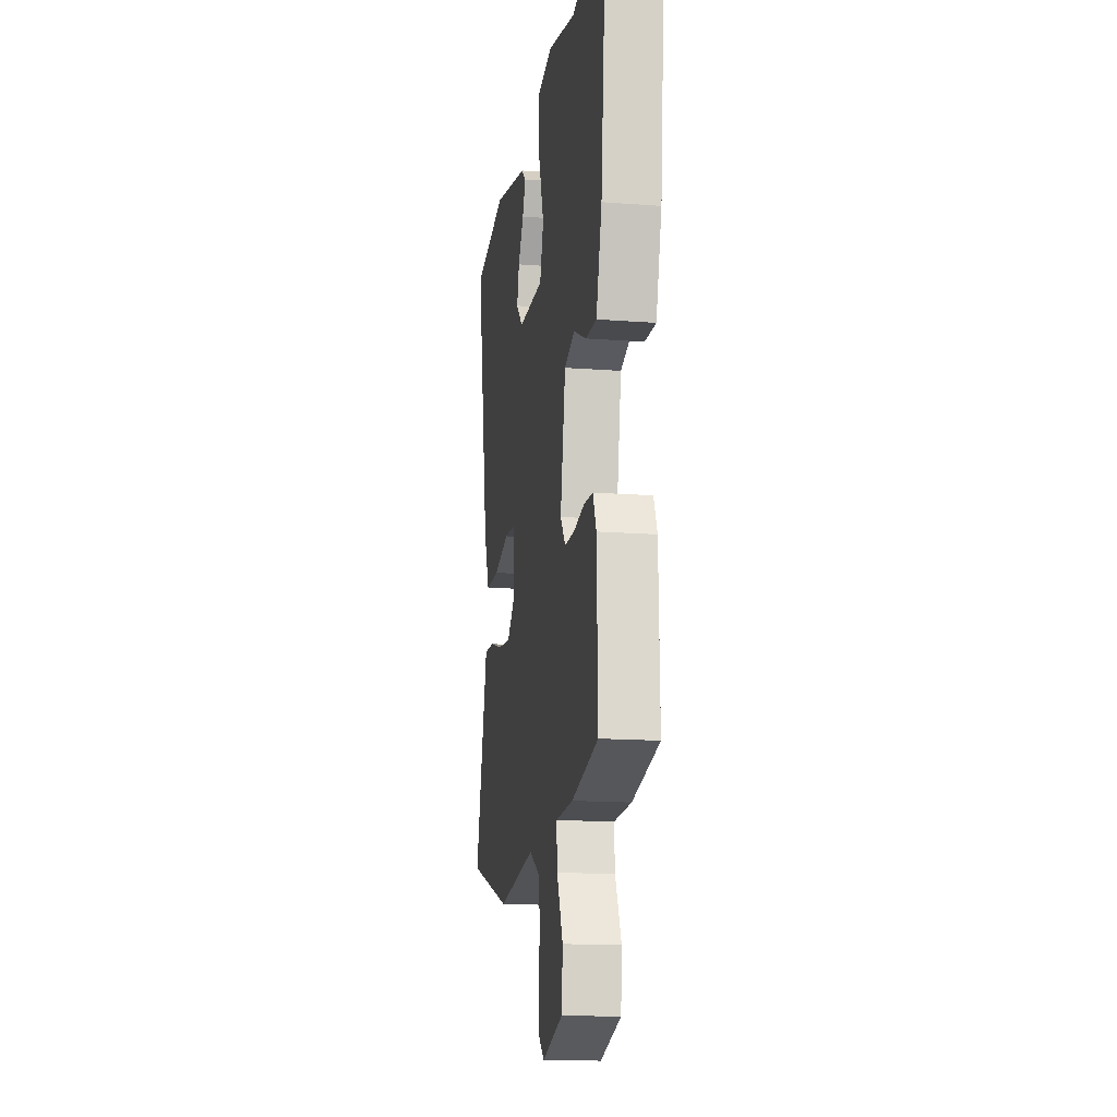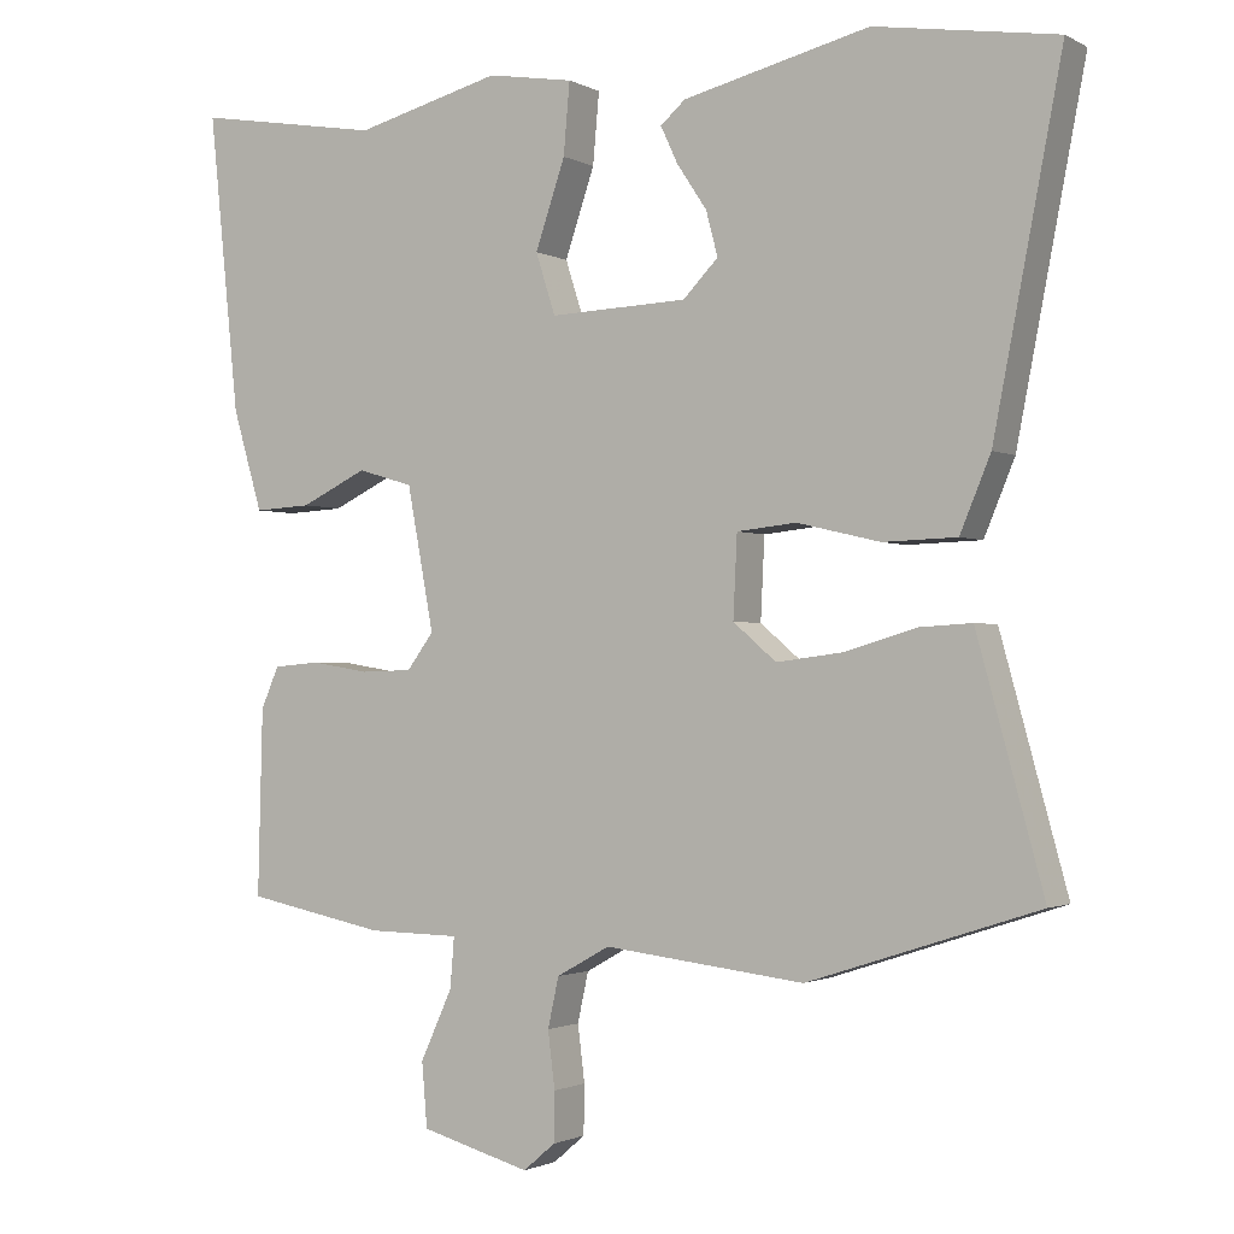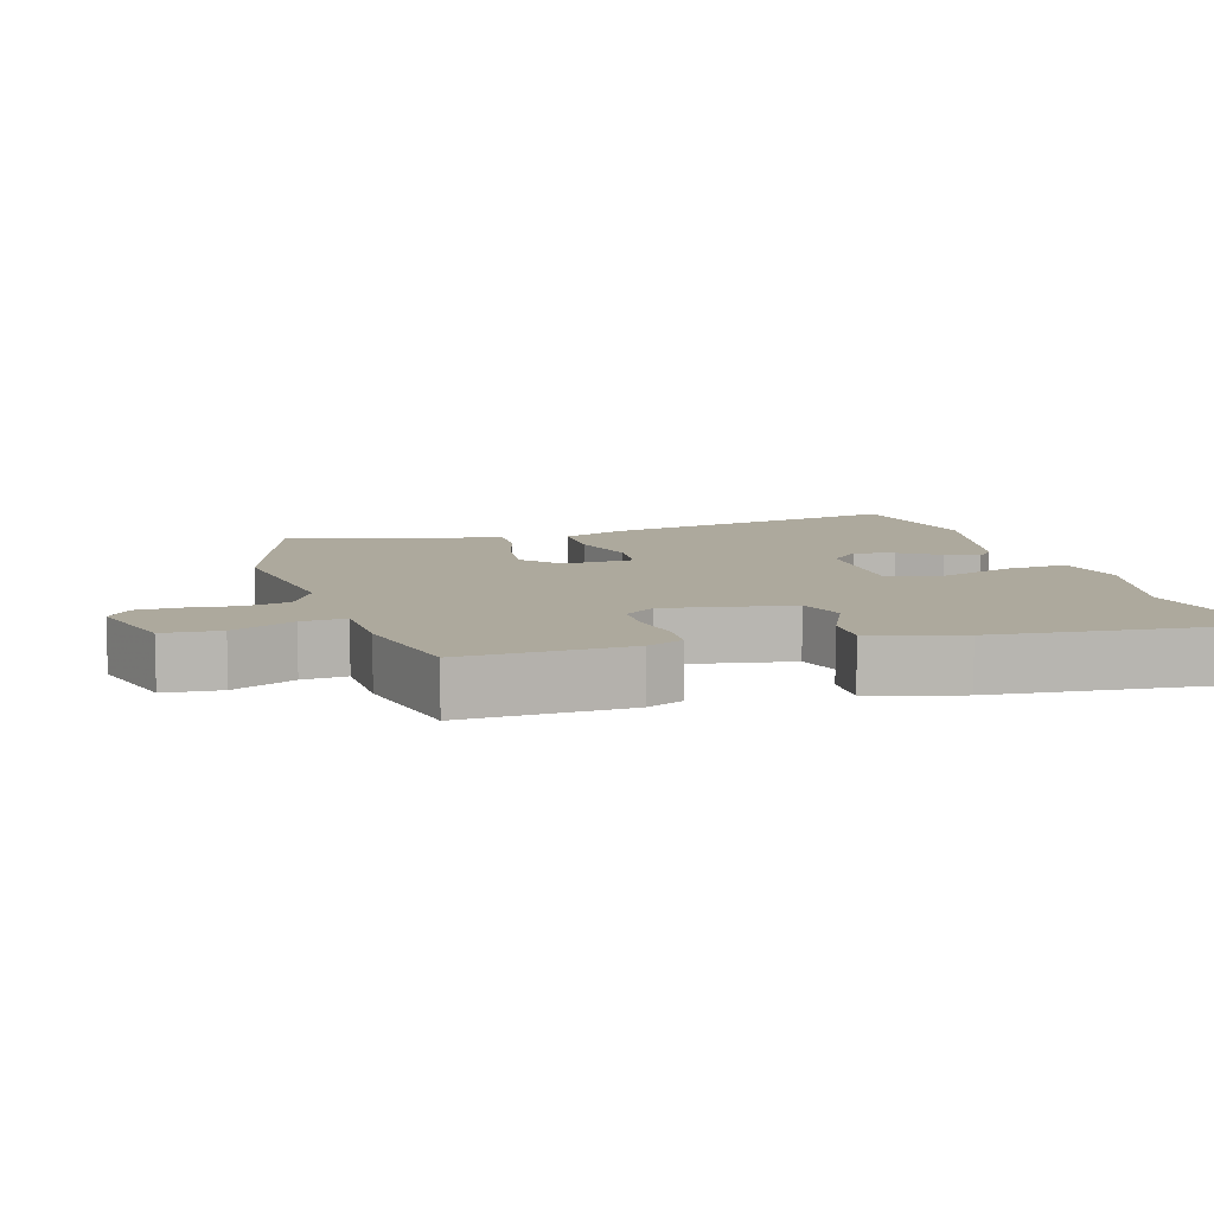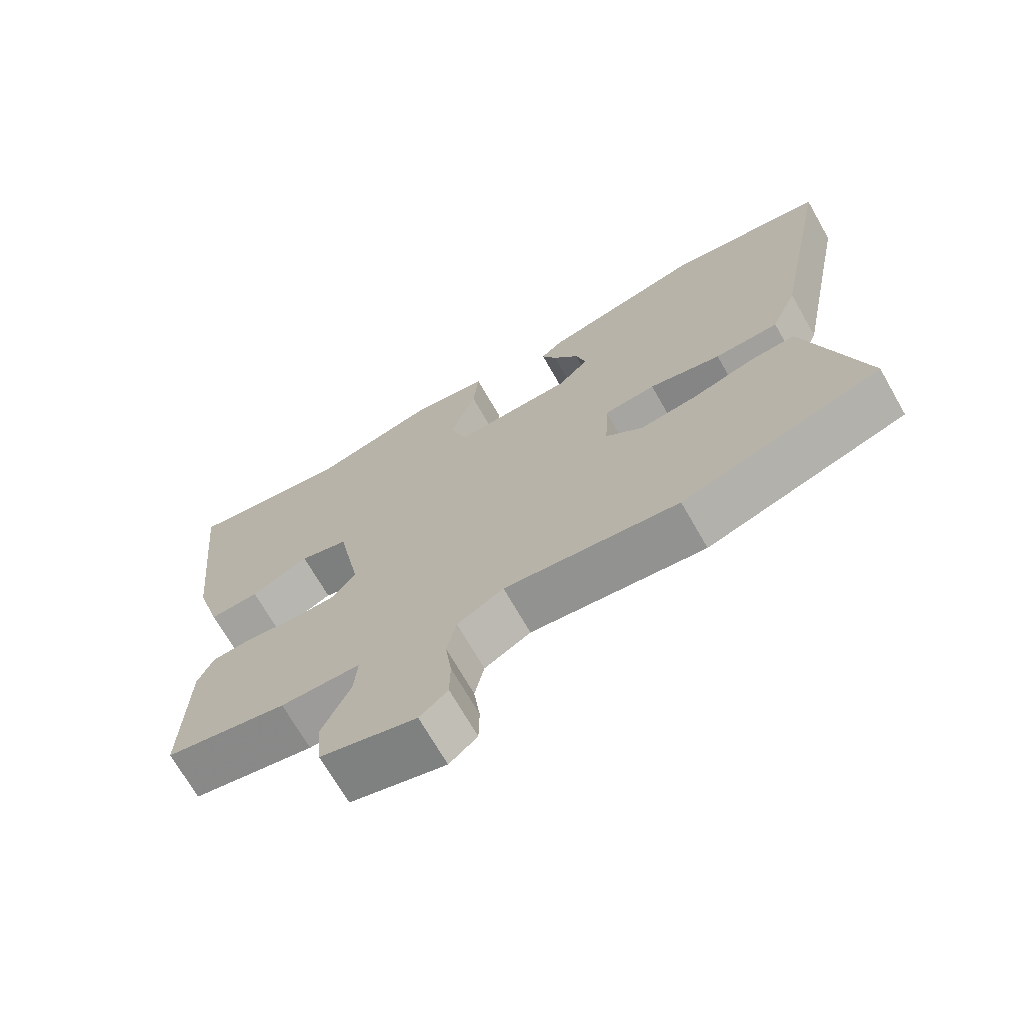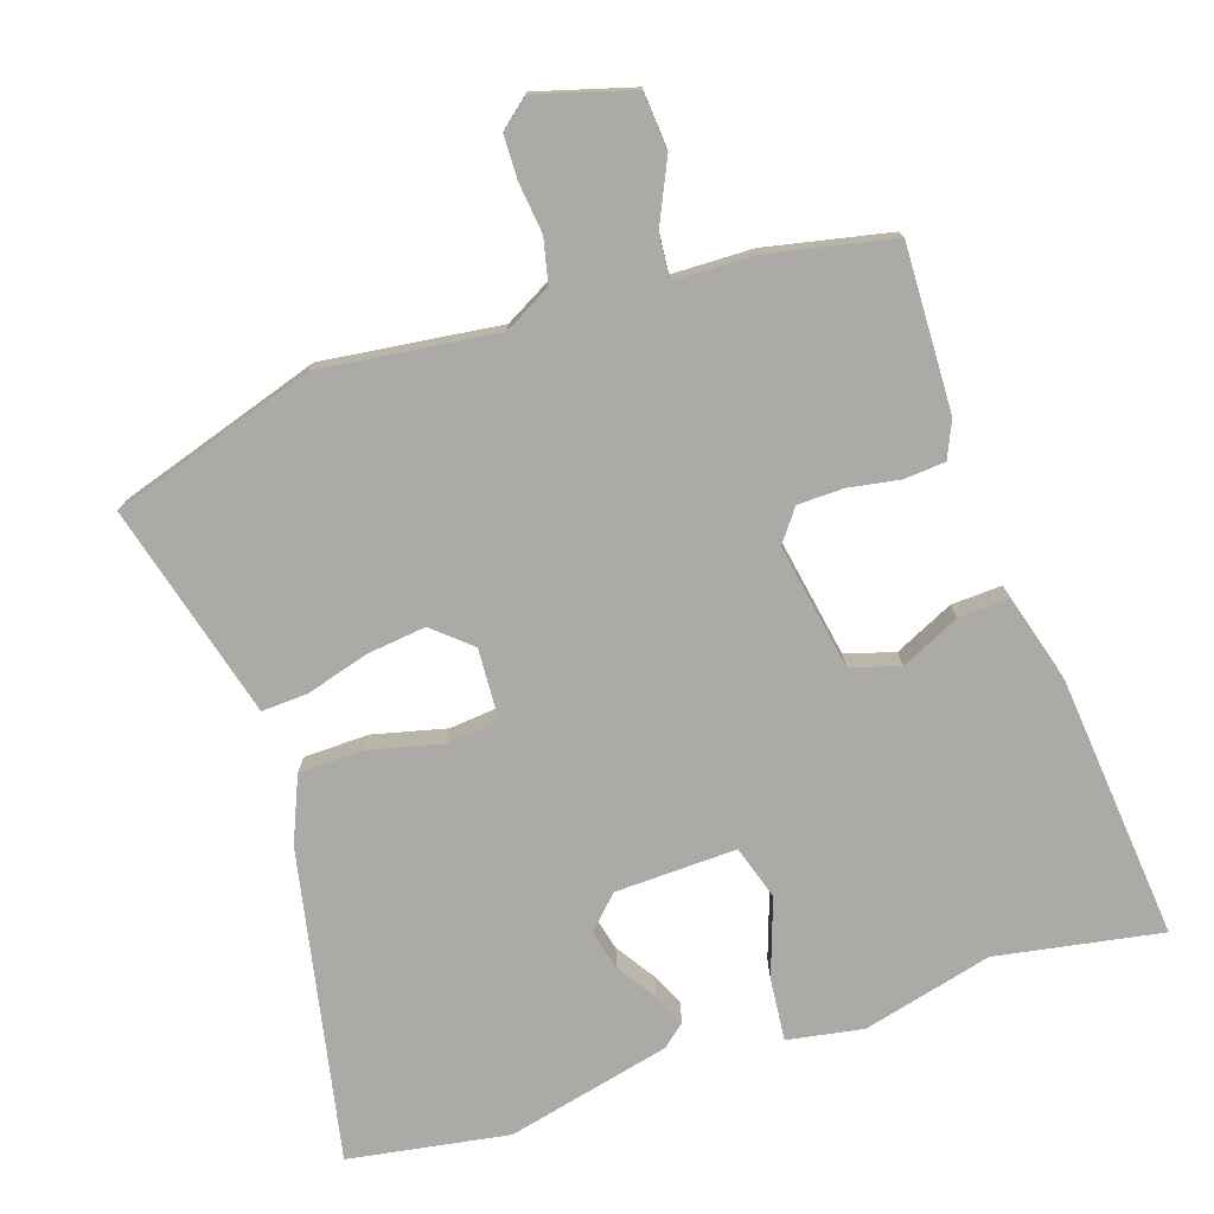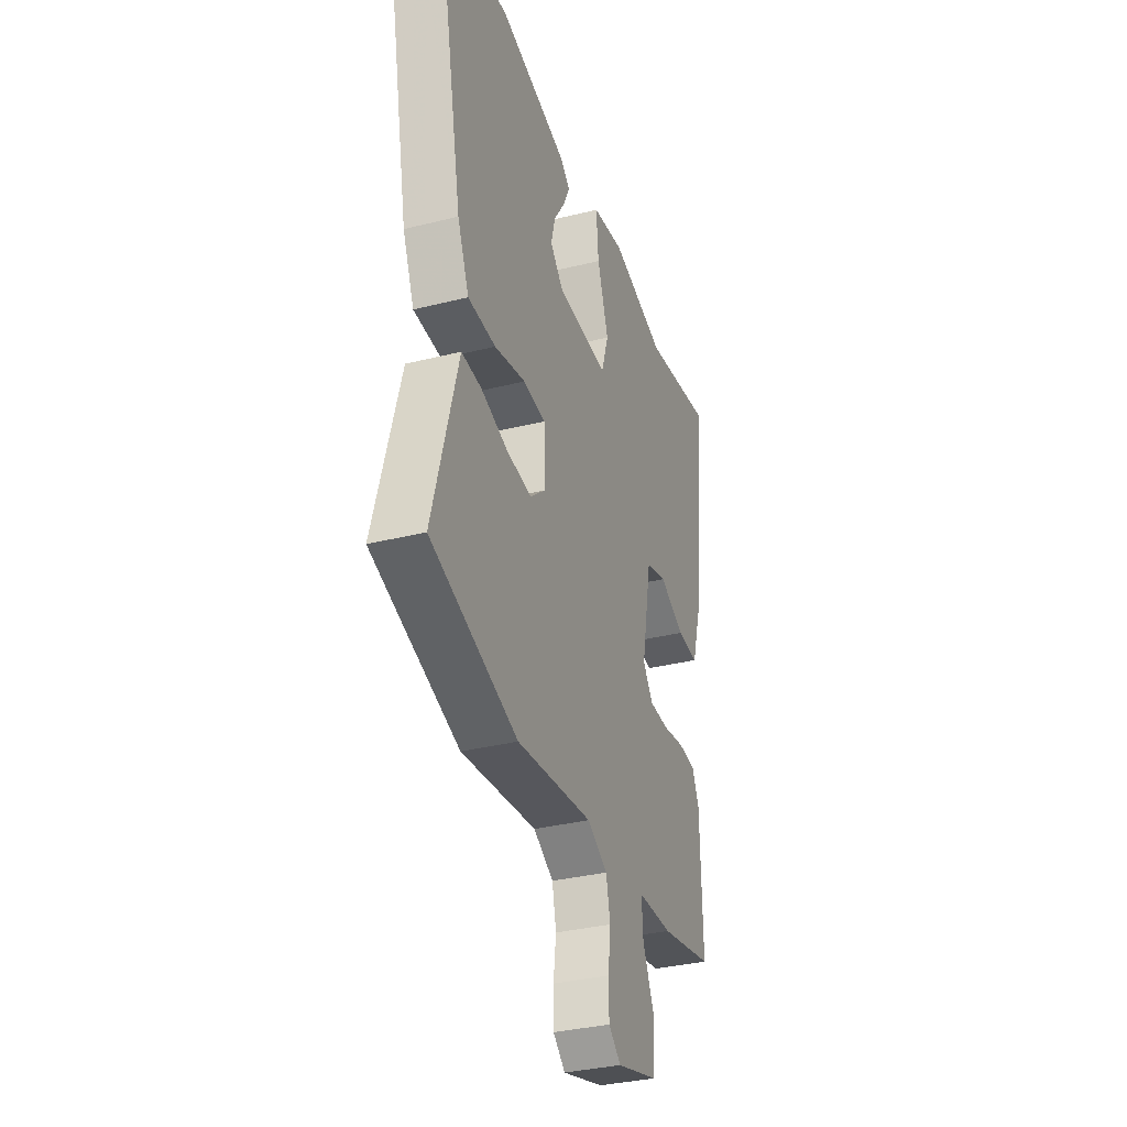
<metadata>
{"format":"obj","ext":"obj","renderer":"f3d","projection":"perspective","resolution":1024,"background":"white","views":[{"elev":-15.9,"azim":-98.9,"up":"+Z"},{"elev":-1.5,"azim":29.8,"up":"+Z"},{"elev":8.8,"azim":-107.4,"up":"+Y"},{"elev":-70.5,"azim":29.8,"up":"+Z"},{"elev":-75.7,"azim":-162.1,"up":"+Y"},{"elev":-34.0,"azim":108.7,"up":"+Z"}]}
</metadata>
<code>
v -0.463 0.07 -0.493
v -0.457 0.07 -0.255
v -0.434 0.07 -0.202
v -0.374 0.07 -0.197
v -0.3 0.07 -0.209
v -0.234 0.07 -0.207
v -0.2 0.07 -0.161
v -0.234 0.07 0.021
v -0.305 0.07 0.042
v -0.39 0.07 0.001
v -0.463 0.07 -0.003
v -0.501 0.07 0.126
v -0.54 0.07 0.507
v -0.301 0.07 0.467
v -0.114 0.07 0.516
v -0.004 0.07 0.498
v -0.012 0.07 0.407
v -0.05 0.07 0.295
v -0.025 0.07 0.217
v 0.151 0.07 0.224
v 0.196 0.07 0.27
v 0.181 0.07 0.327
v 0.143 0.07 0.384
v 0.121 0.07 0.431
v 0.153 0.07 0.459
v 0.391 0.07 0.517
v 0.623 0.07 0.481
v 0.536 0.07 0.031
v 0.497 0.07 -0.063
v 0.403 0.07 -0.066
v 0.297 0.07 -0.041
v 0.221 0.07 -0.049
v 0.216 0.07 -0.153
v 0.271 0.07 -0.2
v 0.357 0.07 -0.189
v 0.447 0.07 -0.162
v 0.514 0.07 -0.158
v 0.53 0.07 -0.216
v 0.599 0.07 -0.468
v 0.305 0.07 -0.564
v 0.049 0.07 -0.534
v -0.019 0.07 -0.572
v -0.033 0.07 -0.636
v -0.024 0.07 -0.708
v -0.025 0.07 -0.771
v -0.066 0.07 -0.806
v -0.206 0.07 -0.767
v -0.213 0.07 -0.685
v -0.172 0.07 -0.595
v -0.167 0.07 -0.531
v -0.284 0.07 -0.529
v -0.463 0 -0.493
v -0.457 0 -0.255
v -0.434 0 -0.202
v -0.374 0 -0.197
v -0.3 0 -0.209
v -0.234 0 -0.207
v -0.2 0 -0.161
v -0.234 0 0.021
v -0.305 0 0.042
v -0.39 0 0.001
v -0.463 0 -0.003
v -0.501 0 0.126
v -0.54 0 0.507
v -0.301 0 0.467
v -0.114 0 0.516
v -0.004 0 0.498
v -0.012 0 0.407
v -0.05 0 0.295
v -0.025 0 0.217
v 0.151 0 0.224
v 0.196 0 0.27
v 0.181 0 0.327
v 0.143 0 0.384
v 0.121 0 0.431
v 0.153 0 0.459
v 0.391 0 0.517
v 0.623 0 0.481
v 0.536 0 0.031
v 0.497 0 -0.063
v 0.403 0 -0.066
v 0.297 0 -0.041
v 0.221 0 -0.049
v 0.216 0 -0.153
v 0.271 0 -0.2
v 0.357 0 -0.189
v 0.447 0 -0.162
v 0.514 0 -0.158
v 0.53 0 -0.216
v 0.599 0 -0.468
v 0.305 0 -0.564
v 0.049 0 -0.534
v -0.019 0 -0.572
v -0.033 0 -0.636
v -0.024 0 -0.708
v -0.025 0 -0.771
v -0.066 0 -0.806
v -0.206 0 -0.767
v -0.213 0 -0.685
v -0.172 0 -0.595
v -0.167 0 -0.531
v -0.284 0 -0.529
f 50 51 1 2
f 46 47 48 49
f 46 49 50
f 43 44 45 46
f 43 46 50
f 42 43 50 2
f 38 39 40 41
f 35 36 37 38
f 34 35 38 41
f 33 34 41 42
f 28 29 30 31
f 28 31 32
f 27 28 32
f 26 27 32
f 22 23 24 25
f 21 22 25 26
f 15 16 17 18
f 14 15 18
f 14 18 19
f 13 14 19
f 12 13 19
f 9 10 11 12
f 8 9 12 19
f 7 8 19 20
f 2 3 4 5
f 2 5 6
f 42 2 6
f 32 33 42 6
f 21 26 32
f 20 21 32
f 6 7 20 32
f 53 52 102 101
f 100 99 98 97
f 101 100 97
f 97 96 95 94
f 101 97 94
f 53 101 94 93
f 92 91 90 89
f 89 88 87 86
f 92 89 86 85
f 93 92 85 84
f 82 81 80 79
f 83 82 79
f 83 79 78
f 83 78 77
f 76 75 74 73
f 77 76 73 72
f 69 68 67 66
f 69 66 65
f 70 69 65
f 70 65 64
f 70 64 63
f 63 62 61 60
f 70 63 60 59
f 71 70 59 58
f 56 55 54 53
f 57 56 53
f 57 53 93
f 57 93 84 83
f 83 77 72
f 83 72 71
f 83 71 58 57
f 1 52 53 2
f 2 53 54 3
f 3 54 55 4
f 4 55 56 5
f 5 56 57 6
f 6 57 58 7
f 7 58 59 8
f 8 59 60 9
f 9 60 61 10
f 10 61 62 11
f 11 62 63 12
f 12 63 64 13
f 13 64 65 14
f 14 65 66 15
f 15 66 67 16
f 16 67 68 17
f 17 68 69 18
f 18 69 70 19
f 19 70 71 20
f 20 71 72 21
f 21 72 73 22
f 22 73 74 23
f 23 74 75 24
f 24 75 76 25
f 25 76 77 26
f 26 77 78 27
f 27 78 79 28
f 28 79 80 29
f 29 80 81 30
f 30 81 82 31
f 31 82 83 32
f 32 83 84 33
f 33 84 85 34
f 34 85 86 35
f 35 86 87 36
f 36 87 88 37
f 37 88 89 38
f 38 89 90 39
f 39 90 91 40
f 40 91 92 41
f 41 92 93 42
f 42 93 94 43
f 43 94 95 44
f 44 95 96 45
f 45 96 97 46
f 46 97 98 47
f 47 98 99 48
f 48 99 100 49
f 49 100 101 50
f 50 101 102 51
f 51 102 52 1

</code>
